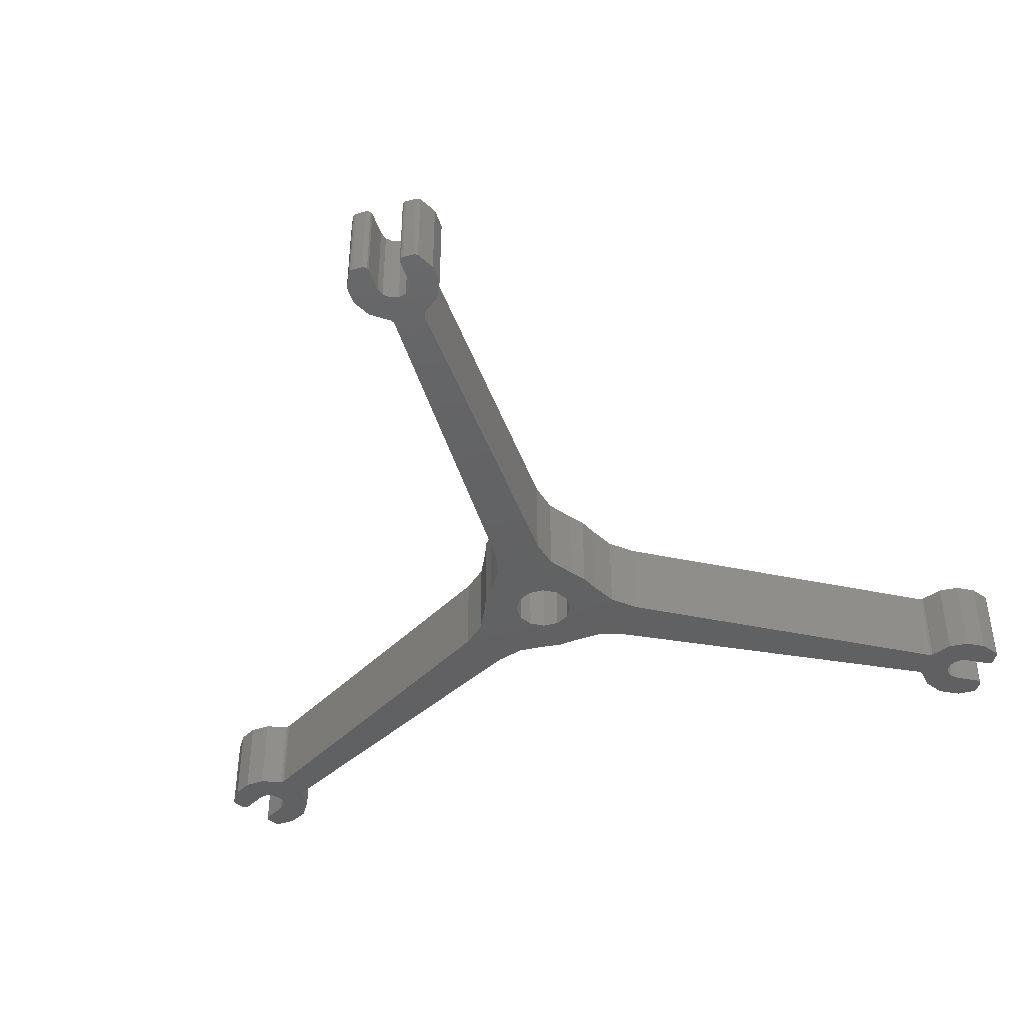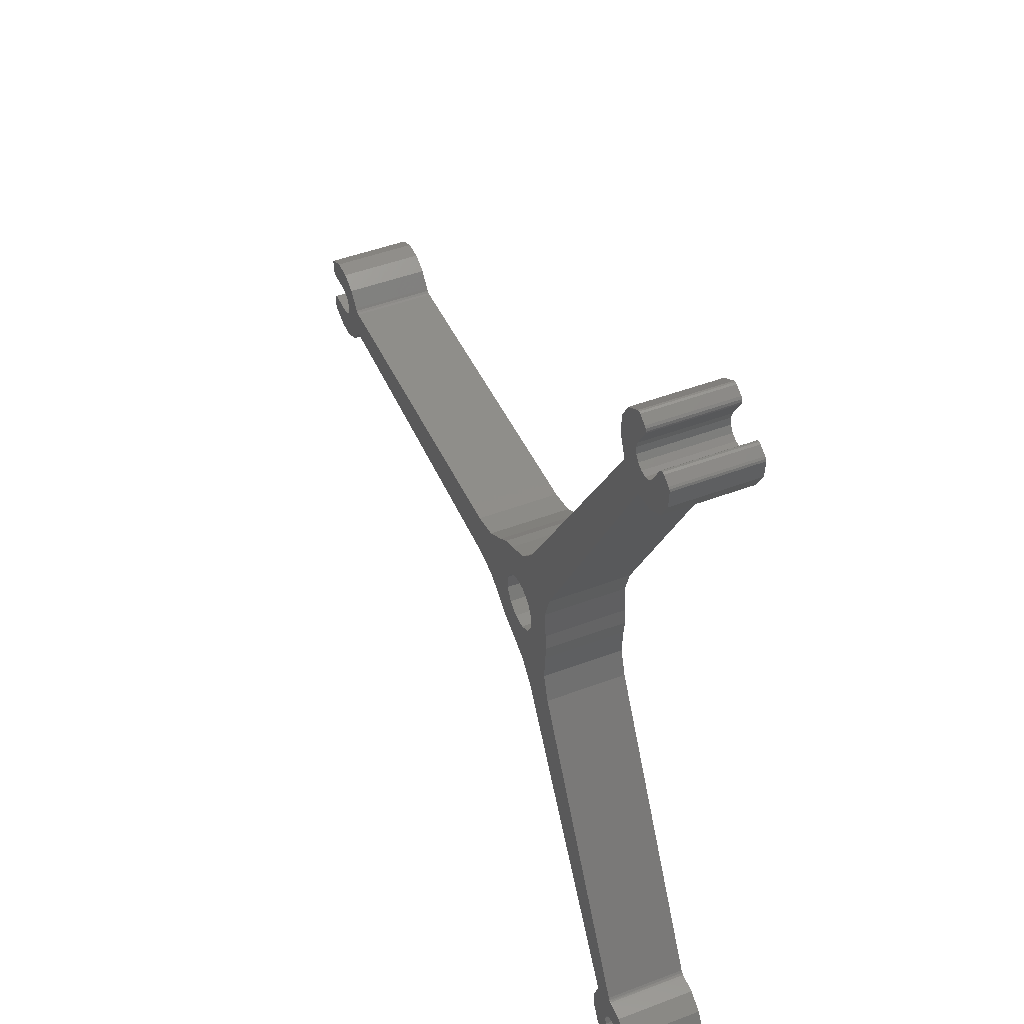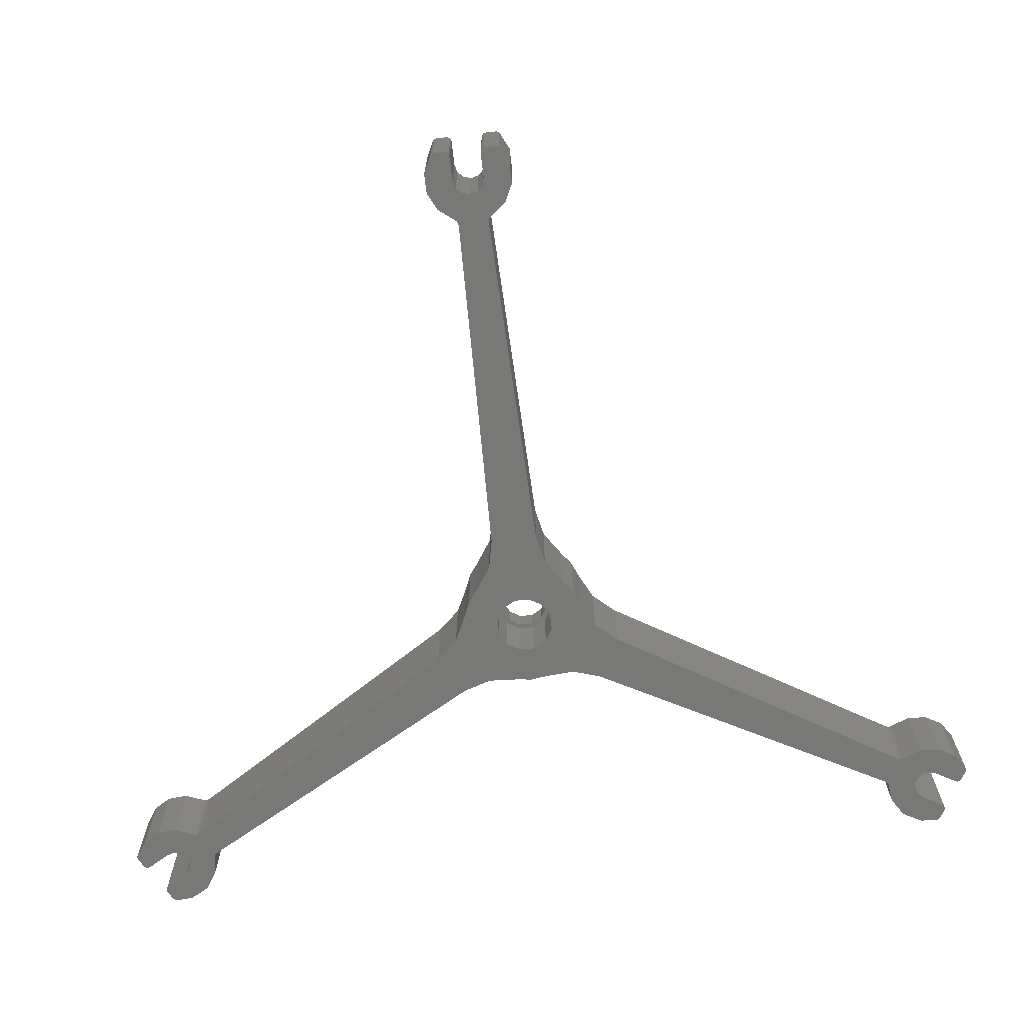
<metadata>
{"format":"stl","ext":"stl","renderer":"f3d","projection":"perspective","resolution":1024,"background":"white","views":[{"elev":-43.7,"azim":107.6,"up":"+Z"},{"elev":46.5,"azim":-113.4,"up":"+Y"},{"elev":-70.4,"azim":96.8,"up":"+Z"}]}
</metadata>
<code>
# stl→obj: 321 verts, 642 faces
v -28.07 44.42 -8.5
v -28.95 43.91 -8.5
v -28.07 44.42 8.821e-08
v -28.95 43.91 8.821e-08
v -23.55 47.03 -8.5
v -24.43 46.52 -8.5
v -23.55 47.03 8.821e-08
v -24.43 46.52 8.821e-08
v -23.55 -47.03 8.821e-08
v -24.43 -46.52 8.821e-08
v -23.55 -47.03 -8.5
v -24.43 -46.52 -8.5
v -28.07 -44.42 8.821e-08
v -28.95 -43.91 8.821e-08
v -28.07 -44.42 -8.5
v -28.95 -43.91 -8.5
v -27.39 -44.23 -8.5
v -26.14 -42.07 -8.5
v -27.39 -44.23 8.821e-08
v -26.14 -42.07 8.821e-08
v -24.61 -45.83 8.821e-08
v -23.36 -43.67 8.821e-08
v -24.61 -45.83 -8.5
v -23.36 -43.67 -8.5
v -24.61 45.83 -8.5
v -23.36 43.67 -8.5
v -24.61 45.83 8.821e-08
v -23.36 43.67 8.821e-08
v -27.39 44.23 8.821e-08
v -26.14 42.07 8.821e-08
v -27.39 44.23 -8.5
v -26.14 42.07 -8.5
v 52.5 3.123 8.821e-08
v 52.5 2.1 8.821e-08
v 52.5 3.123 -8.5
v 52.5 2.1 -8.5
v 52.5 -3.122 -8.5
v 52.5 -2.1 -8.5
v 52.5 -3.122 8.821e-08
v 52.5 -2.1 8.821e-08
v 52 -1.6 -8.5
v 49.5 -1.6 -8.5
v 52 -1.6 8.821e-08
v 49.5 -1.6 8.821e-08
v 52 1.6 8.821e-08
v 49.5 1.6 8.821e-08
v 52 1.6 -8.5
v 49.5 1.6 -8.5
v -25.55 -41.48 8.821e-08
v -25.55 -41.48 -8.5
v -24.75 -41.27 8.821e-08
v -24.75 -41.27 -8.5
v -23.95 -41.48 8.821e-08
v -23.95 -41.48 -8.5
v -23.36 -42.07 8.821e-08
v -23.36 -42.07 -8.5
v -23.15 -42.87 8.821e-08
v -23.15 -42.87 -8.5
v -23.15 42.99 8.821e-08
v -23.15 42.99 -8.5
v -23.26 42.28 8.821e-08
v -23.26 42.28 -8.5
v -23.66 41.7 8.821e-08
v -23.66 41.7 -8.5
v -24.28 41.34 8.821e-08
v -24.28 41.34 -8.5
v -24.99 41.29 8.821e-08
v -24.99 41.29 -8.5
v -25.65 41.55 8.821e-08
v -25.65 41.55 -8.5
v -23.11 -47.06 8.821e-08
v -23.11 -47.06 -8.5
v -21.46 -45.93 -8.5
v -21.46 -45.93 8.821e-08
v -20.45 -44.2 -8.5
v -20.45 -44.2 8.821e-08
v -20.3 -42.2 -8.5
v -20.3 -42.2 8.821e-08
v -21.03 -40.33 -8.5
v -21.03 -40.33 8.821e-08
v -21.03 40.33 8.821e-08
v -21.03 40.33 -8.5
v -20.3 42.2 -8.5
v -20.3 42.2 8.821e-08
v -20.45 44.2 -8.5
v -20.45 44.2 8.821e-08
v -21.46 45.93 -8.5
v -21.46 45.93 8.821e-08
v -23.11 47.06 -8.5
v -23.11 47.06 8.821e-08
v 45.44 -1.95 8.821e-08
v 45.44 -1.95 -8.5
v 46.69 -3.518 -8.5
v 46.69 -3.518 8.821e-08
v 48.5 -4.388 -8.5
v 48.5 -4.388 8.821e-08
v 50.51 -4.386 -8.5
v 50.51 -4.386 8.821e-08
v 52.31 -3.513 -8.5
v 52.31 -3.513 8.821e-08
v 52.31 3.513 8.821e-08
v 52.31 3.513 -8.5
v 50.51 4.386 -8.5
v 50.51 4.386 8.821e-08
v 48.5 4.388 -8.5
v 48.5 4.388 8.821e-08
v 46.69 3.518 -8.5
v 46.69 3.518 8.821e-08
v 45.44 1.95 -8.5
v 45.44 1.95 8.821e-08
v 1.756 6.362 8.821e-08
v 1.756 6.362 -8.5
v -0.9314 7.686 8.821e-08
v -0.9314 7.686 -8.5
v -2.943 9.905 8.821e-08
v -2.943 9.905 -8.5
v 10.05 2.404 8.821e-08
v 10.05 2.404 -8.5
v 7.122 3.036 8.821e-08
v 7.122 3.036 -8.5
v 4.632 4.702 8.821e-08
v 4.632 4.702 -8.5
v 4.632 -4.702 8.821e-08
v 4.632 -4.702 -8.5
v 7.122 -3.036 8.821e-08
v 7.122 -3.036 -8.5
v 10.05 -2.404 8.821e-08
v 10.05 -2.404 -8.5
v -2.943 -9.905 8.821e-08
v -2.943 -9.905 -8.5
v -0.9314 -7.686 8.821e-08
v -0.9314 -7.686 -8.5
v 1.756 -6.362 8.821e-08
v 1.756 -6.362 -8.5
v -6.388 -1.66 8.821e-08
v -6.388 -1.66 -8.5
v -6.19 -4.65 8.821e-08
v -6.19 -4.65 -8.5
v -7.107 -7.502 8.821e-08
v -7.107 -7.502 -8.5
v -7.107 7.502 8.821e-08
v -7.107 7.502 -8.5
v -6.19 4.65 8.821e-08
v -6.19 4.65 -8.5
v -6.388 1.66 8.821e-08
v -6.388 1.66 -8.5
v -23.74 38.02 8.821e-08
v -23.74 38.02 -8.3
v -23.75 38.02 -8.302
v -23.81 38.13 -8.384
v -23.86 38.24 -8.5
v -23.74 -38.02 8.821e-08
v -23.74 -38.02 -8.3
v -23.86 -38.24 -8.5
v -23.81 -38.13 -8.384
v -23.75 -38.02 -8.302
v -21.05 -39.57 -8.5
v -21.05 -39.57 8.821e-08
v 44.8 -1.554 8.821e-08
v 44.8 -1.554 -8.5
v 44.8 1.554 -8.5
v 44.8 1.554 8.821e-08
v -21.05 39.57 8.821e-08
v -21.05 39.57 -8.5
v -24.41 38.38 -8.3
v -24.41 38.38 8.821e-08
v -26.15 38.59 8.821e-08
v -24.39 38.38 -8.5
v -24.41 38.38 -8.401
v -26.15 38.59 -8.5
v -28.03 39.78 8.821e-08
v -28.03 39.78 -8.5
v -29.1 41.73 8.821e-08
v -29.1 41.73 -8.5
v -29.2 43.55 8.821e-08
v -29.2 43.55 -8.5
v -24.41 -38.38 -8.401
v -24.39 -38.38 -8.5
v -26.15 -38.59 -8.5
v -24.41 -38.38 -8.3
v -29.2 -43.55 -8.5
v -29.2 -43.55 8.821e-08
v -29.1 -41.73 8.821e-08
v -29.1 -41.73 -8.5
v -28.03 -39.78 8.821e-08
v -28.03 -39.78 -8.5
v -26.15 -38.59 8.821e-08
v -24.41 -38.38 8.821e-08
v 48.7 -1.386 8.821e-08
v 48.7 -1.386 -8.5
v 48.11 -0.8 8.821e-08
v 48.11 -0.8 -8.5
v 47.9 5.477e-06 8.821e-08
v 47.9 5.477e-06 -8.5
v 48.11 0.8 8.821e-08
v 48.11 0.8 -8.5
v 48.7 1.386 8.821e-08
v 48.7 1.386 -8.5
v -23.91 38.22 -8.3
v -23.84 38.17 -8.385
v -24.02 38.3 -8.3
v -24.15 38.35 -8.3
v -24.18 38.37 -8.5
v -24.25 38.38 -8.5
v -23.84 -38.17 -8.385
v -24.15 -38.35 -8.3
v -24.02 -38.32 -8.5
v -23.91 -38.22 -8.3
v -24.02 -38.3 -8.3
v -21.15 -39.82 -8.5
v -21.14 -40.09 -8.5
v -0.8288 2.883 -8.5
v -2.083 -2.159 -8.5
v -24.68 46.08 -8.5
v -24.61 46.33 -8.5
v 0.7239 2.911 -8.5
v -21.14 40.09 -8.5
v -2.883 -0.8288 -8.5
v -23.33 47.09 -8.5
v -0.7239 -2.911 -8.5
v -6.6 -8.743e-07 -8.5
v -2.911 0.7239 -8.5
v -2.159 2.083 -8.5
v -29.12 43.75 -8.5
v -24.61 -46.33 -8.5
v -24.68 -46.08 -8.5
v -23.33 -47.09 -8.5
v 52.45 3.339 -8.5
v -27.51 -44.38 -8.5
v -27.69 -44.47 -8.5
v -27.88 -44.48 -8.5
v -29.12 -43.75 -8.5
v 52.43 1.85 -8.5
v 52.25 1.667 -8.5
v 2.911 -0.7239 -8.5
v -21.15 39.82 -8.5
v 2.159 -2.083 -8.5
v 3.3 5.716 -8.5
v 2.083 2.159 -8.5
v 2.883 0.8288 -8.5
v 52.25 -1.667 -8.5
v 52.43 -1.85 -8.5
v 52.45 -3.339 -8.5
v -27.82 44.48 -8.5
v -27.57 44.42 -8.5
v 3.3 -5.716 -8.5
v 0.8288 -2.883 -8.5
v 45.29 1.737 -8.5
v 45.06 1.598 -8.5
v 45.29 -1.737 -8.5
v 45.06 -1.598 -8.5
v -24.15 38.35 8.821e-08
v -23.91 38.22 8.821e-08
v -23.91 -38.22 8.821e-08
v -24.15 -38.35 8.821e-08
v 52.43 -1.85 8.821e-08
v 52.25 -1.667 8.821e-08
v 52.45 -3.339 8.821e-08
v -1.799 1.735 8.821e-08
v -29.12 -43.75 8.821e-08
v -27.69 -44.47 8.821e-08
v -27.51 -44.38 8.821e-08
v -27.88 -44.48 8.821e-08
v -2.426 0.6032 8.821e-08
v 45.06 -1.598 8.821e-08
v -6.6 -8.743e-07 8.821e-08
v -2.403 -0.6906 8.821e-08
v -1.735 -1.799 8.821e-08
v 1.735 1.799 8.821e-08
v 3.3 5.716 8.821e-08
v 0.6032 2.426 8.821e-08
v -0.6906 2.403 8.821e-08
v 45.29 -1.737 8.821e-08
v -24.68 -46.08 8.821e-08
v -24.61 -46.33 8.821e-08
v 52.25 1.667 8.821e-08
v 52.43 1.85 8.821e-08
v 52.45 3.339 8.821e-08
v -27.57 44.42 8.821e-08
v -27.82 44.48 8.821e-08
v 2.426 -0.6032 8.821e-08
v 0.6906 -2.403 8.821e-08
v 3.3 -5.716 8.821e-08
v 1.799 -1.735 8.821e-08
v -23.33 -47.09 8.821e-08
v -24.61 46.33 8.821e-08
v -24.68 46.08 8.821e-08
v -21.15 39.82 8.821e-08
v -29.12 43.75 8.821e-08
v -23.33 47.09 8.821e-08
v 45.29 1.737 8.821e-08
v 45.06 1.598 8.821e-08
v 2.403 0.6906 8.821e-08
v -21.14 -40.09 8.821e-08
v -21.14 40.09 8.821e-08
v -21.15 -39.82 8.821e-08
v -0.6032 -2.426 8.821e-08
v -1.735 -1.799 -2.5
v -2.403 -0.6906 -2.5
v -2.426 0.6032 -2.5
v -1.799 1.735 -2.5
v -0.6906 2.403 -2.5
v 0.6032 2.426 -2.5
v 1.735 1.799 -2.5
v 2.403 0.6906 -2.5
v 2.426 -0.6032 -2.5
v 1.799 -1.735 -2.5
v 0.6906 -2.403 -2.5
v -0.6032 -2.426 -2.5
v -2.883 -0.8288 -2.5
v -2.911 0.7239 -2.5
v -2.159 2.083 -2.5
v -0.8288 2.883 -2.5
v 0.7239 2.911 -2.5
v 2.083 2.159 -2.5
v 2.883 0.8288 -2.5
v 2.911 -0.7239 -2.5
v 2.159 -2.083 -2.5
v 0.8288 -2.883 -2.5
v -0.7239 -2.911 -2.5
v -2.083 -2.159 -2.5
f 1 2 3
f 3 2 4
f 5 6 7
f 7 6 8
f 9 10 11
f 11 10 12
f 13 14 15
f 15 14 16
f 17 18 19
f 19 18 20
f 21 22 23
f 23 22 24
f 25 26 27
f 27 26 28
f 29 30 31
f 31 30 32
f 33 34 35
f 35 34 36
f 37 38 39
f 39 38 40
f 41 42 43
f 43 42 44
f 45 46 47
f 47 46 48
f 20 18 49
f 49 18 50
f 49 50 51
f 51 50 52
f 51 52 53
f 53 52 54
f 53 54 55
f 55 54 56
f 55 56 57
f 57 56 58
f 57 58 22
f 22 58 24
f 28 26 59
f 59 26 60
f 59 60 61
f 61 60 62
f 61 62 63
f 63 62 64
f 63 64 65
f 65 64 66
f 65 66 67
f 67 66 68
f 67 68 69
f 69 68 70
f 69 70 30
f 30 70 32
f 71 72 73
f 71 73 74
f 74 73 75
f 74 75 76
f 76 75 77
f 76 77 78
f 78 77 79
f 78 79 80
f 81 82 83
f 81 83 84
f 84 83 85
f 84 85 86
f 86 85 87
f 86 87 88
f 88 87 89
f 88 89 90
f 91 92 93
f 91 93 94
f 94 93 95
f 94 95 96
f 96 95 97
f 96 97 98
f 98 97 99
f 98 99 100
f 101 102 103
f 101 103 104
f 104 103 105
f 104 105 106
f 106 105 107
f 106 107 108
f 108 107 109
f 108 109 110
f 111 112 113
f 113 112 114
f 113 114 115
f 115 114 116
f 117 118 119
f 119 118 120
f 119 120 121
f 121 120 122
f 123 124 125
f 125 124 126
f 125 126 127
f 127 126 128
f 129 130 131
f 131 130 132
f 131 132 133
f 133 132 134
f 135 136 137
f 137 136 138
f 137 138 139
f 139 138 140
f 141 142 143
f 143 142 144
f 143 144 145
f 145 144 146
f 141 147 142
f 142 147 148
f 148 149 142
f 142 149 150
f 142 150 151
f 152 139 153
f 153 139 140
f 154 155 140
f 140 155 156
f 140 156 153
f 157 130 158
f 158 130 129
f 159 127 160
f 160 127 128
f 161 118 162
f 162 118 117
f 163 115 164
f 164 115 116
f 165 166 167
f 168 169 170
f 170 169 165
f 165 167 170
f 170 167 171
f 170 171 172
f 172 171 173
f 172 173 174
f 174 173 175
f 174 175 176
f 177 178 179
f 177 179 180
f 181 182 183
f 181 183 184
f 184 183 185
f 184 185 186
f 186 185 187
f 186 187 179
f 179 187 188
f 179 188 180
f 44 42 189
f 189 42 190
f 189 190 191
f 191 190 192
f 191 192 193
f 193 192 194
f 193 194 195
f 195 194 196
f 195 196 197
f 197 196 198
f 197 198 46
f 46 198 48
f 199 151 200
f 200 151 150
f 200 150 199
f 199 150 149
f 199 149 148
f 199 201 151
f 151 201 202
f 151 202 203
f 202 165 169
f 203 202 204
f 204 202 169
f 204 169 168
f 154 205 155
f 177 180 206
f 207 178 177
f 208 153 156
f 177 206 207
f 207 206 209
f 207 209 154
f 154 209 208
f 154 208 205
f 205 208 156
f 205 156 155
f 89 87 85
f 99 97 95
f 24 58 77
f 207 154 54
f 54 154 56
f 154 210 211
f 212 116 114
f 213 140 138
f 64 151 66
f 66 151 203
f 25 214 215
f 58 56 77
f 77 56 154
f 77 154 79
f 79 154 211
f 212 114 216
f 64 83 151
f 151 83 82
f 151 82 217
f 213 138 218
f 219 26 5
f 5 26 25
f 5 25 6
f 6 25 215
f 219 89 26
f 26 89 85
f 26 85 60
f 60 85 83
f 60 83 62
f 62 83 64
f 213 220 140
f 140 220 130
f 140 130 154
f 154 130 157
f 154 157 210
f 138 136 218
f 218 136 221
f 218 221 222
f 222 221 146
f 222 146 223
f 223 146 144
f 223 144 142
f 176 224 2
f 77 75 24
f 24 75 73
f 24 73 72
f 225 226 12
f 12 226 23
f 12 23 11
f 11 23 24
f 11 24 227
f 227 24 72
f 17 15 16
f 102 228 48
f 174 32 172
f 172 32 70
f 172 70 170
f 170 70 68
f 170 68 168
f 168 68 66
f 168 66 204
f 204 66 203
f 229 230 17
f 17 230 231
f 17 231 15
f 207 54 178
f 178 54 52
f 178 52 179
f 179 52 50
f 179 50 186
f 186 50 18
f 186 18 184
f 184 18 17
f 184 17 181
f 181 17 16
f 181 16 232
f 36 233 234
f 235 128 126
f 217 236 151
f 151 236 164
f 151 164 142
f 142 164 116
f 142 116 223
f 223 116 212
f 102 48 103
f 228 35 48
f 48 35 36
f 48 36 47
f 47 36 234
f 235 126 237
f 114 112 216
f 216 112 238
f 216 238 239
f 239 238 122
f 239 122 240
f 241 242 41
f 41 242 38
f 41 38 42
f 42 38 37
f 42 37 243
f 243 99 42
f 42 99 95
f 42 95 190
f 190 95 93
f 190 93 192
f 192 93 92
f 192 92 194
f 244 245 1
f 1 245 31
f 1 31 2
f 2 31 32
f 2 32 176
f 176 32 174
f 126 124 237
f 237 124 246
f 237 246 247
f 247 246 134
f 247 134 220
f 220 134 132
f 220 132 130
f 194 248 196
f 196 248 109
f 196 109 198
f 198 109 107
f 198 107 48
f 48 107 105
f 48 105 103
f 118 161 194
f 194 161 249
f 194 249 248
f 92 250 194
f 194 250 251
f 194 251 160
f 122 120 240
f 240 120 118
f 240 118 235
f 235 118 194
f 235 194 128
f 128 194 160
f 252 166 165
f 165 202 252
f 252 202 201
f 252 201 253
f 253 201 199
f 253 199 147
f 147 199 148
f 254 152 153
f 153 208 254
f 254 208 209
f 254 209 255
f 255 209 206
f 255 206 188
f 188 206 180
f 101 104 106
f 71 74 76
f 20 185 183
f 98 100 44
f 256 257 40
f 40 257 43
f 40 43 39
f 39 43 44
f 39 44 258
f 258 44 100
f 20 183 19
f 259 141 143
f 67 69 171
f 183 182 19
f 19 182 260
f 19 260 14
f 261 262 263
f 263 262 19
f 263 19 13
f 13 19 14
f 259 143 264
f 159 265 191
f 143 145 264
f 264 145 266
f 264 266 267
f 267 266 135
f 267 135 268
f 269 270 271
f 271 270 111
f 271 111 272
f 272 111 113
f 272 113 115
f 265 273 191
f 191 273 91
f 191 91 189
f 189 91 94
f 189 94 44
f 44 94 96
f 44 96 98
f 84 86 28
f 253 147 65
f 21 274 275
f 276 277 45
f 45 277 34
f 45 34 46
f 46 34 33
f 46 33 278
f 29 279 280
f 69 30 171
f 171 30 175
f 171 175 173
f 159 191 127
f 127 191 193
f 127 193 281
f 282 283 284
f 284 283 123
f 284 123 281
f 281 123 125
f 281 125 127
f 285 22 9
f 9 22 21
f 9 21 10
f 10 21 275
f 8 286 287
f 63 163 288
f 171 167 67
f 67 167 166
f 67 166 65
f 65 166 252
f 65 252 253
f 280 3 29
f 29 3 4
f 29 4 30
f 30 4 289
f 30 289 175
f 86 88 28
f 28 88 90
f 28 90 290
f 290 7 28
f 28 7 8
f 28 8 27
f 27 8 287
f 278 101 46
f 46 101 106
f 46 106 197
f 197 106 108
f 197 108 195
f 195 108 110
f 195 110 193
f 193 110 291
f 185 20 187
f 187 20 49
f 187 49 188
f 188 49 51
f 188 51 255
f 255 51 53
f 255 53 254
f 259 272 141
f 141 272 115
f 141 115 147
f 147 115 163
f 147 163 65
f 65 163 63
f 291 292 193
f 193 292 162
f 193 162 281
f 281 162 117
f 281 117 293
f 293 117 119
f 293 119 269
f 269 119 121
f 269 121 270
f 285 71 22
f 22 71 76
f 22 76 57
f 57 76 78
f 57 78 55
f 55 78 80
f 55 80 53
f 53 80 294
f 28 59 84
f 84 59 61
f 84 61 81
f 81 61 63
f 81 63 295
f 295 63 288
f 135 137 268
f 268 137 139
f 268 139 53
f 53 139 152
f 53 152 254
f 294 296 53
f 53 296 158
f 53 158 268
f 268 158 129
f 268 129 297
f 297 129 131
f 297 131 282
f 282 131 133
f 282 133 283
f 268 298 267
f 267 298 299
f 267 299 264
f 264 299 300
f 264 300 259
f 259 300 301
f 259 301 272
f 272 301 302
f 272 302 271
f 271 302 303
f 271 303 269
f 269 303 304
f 269 304 293
f 293 304 305
f 293 305 281
f 281 305 306
f 281 306 284
f 284 306 307
f 284 307 282
f 282 307 308
f 282 308 297
f 297 308 309
f 297 309 268
f 268 309 298
f 299 310 300
f 300 310 311
f 300 311 301
f 301 311 312
f 301 312 302
f 302 312 313
f 302 313 303
f 303 313 314
f 303 314 304
f 304 314 315
f 304 315 305
f 305 315 316
f 305 316 306
f 306 316 317
f 306 317 307
f 307 317 318
f 307 318 308
f 308 318 319
f 308 319 309
f 309 319 320
f 309 320 298
f 298 320 321
f 298 321 299
f 299 321 310
f 321 213 310
f 310 213 218
f 310 218 311
f 311 218 222
f 311 222 312
f 312 222 223
f 312 223 313
f 313 223 212
f 313 212 314
f 314 212 216
f 314 216 315
f 315 216 239
f 315 239 316
f 316 239 240
f 316 240 317
f 317 240 235
f 317 235 318
f 318 235 237
f 318 237 319
f 319 237 247
f 319 247 320
f 320 247 220
f 320 220 321
f 321 220 213
f 121 122 238
f 121 238 270
f 270 238 112
f 270 112 111
f 133 134 246
f 133 246 283
f 283 246 124
f 283 124 123
f 145 146 221
f 145 221 266
f 266 221 136
f 266 136 135
f 17 19 262
f 17 262 229
f 229 262 261
f 229 261 230
f 230 261 263
f 230 263 231
f 231 263 13
f 231 13 15
f 33 35 228
f 33 228 278
f 278 228 102
f 278 102 101
f 29 31 245
f 29 245 279
f 279 245 244
f 279 244 280
f 280 244 1
f 280 1 3
f 45 47 234
f 45 234 276
f 276 234 233
f 276 233 277
f 277 233 36
f 277 36 34
f 9 11 227
f 9 227 285
f 285 227 72
f 285 72 71
f 100 99 243
f 100 243 258
f 258 243 37
f 258 37 39
f 21 23 226
f 21 226 274
f 274 226 225
f 274 225 275
f 275 225 12
f 275 12 10
f 90 89 219
f 90 219 290
f 290 219 5
f 290 5 7
f 25 27 287
f 25 287 214
f 214 287 286
f 214 286 215
f 215 286 8
f 215 8 6
f 4 2 224
f 4 224 289
f 289 224 176
f 289 176 175
f 41 43 257
f 41 257 241
f 241 257 256
f 241 256 242
f 242 256 40
f 242 40 38
f 182 181 232
f 182 232 260
f 260 232 16
f 260 16 14
f 80 79 294
f 294 79 211
f 294 211 296
f 296 211 210
f 296 210 158
f 158 210 157
f 163 164 288
f 288 164 236
f 288 236 295
f 295 236 217
f 295 217 81
f 81 217 82
f 159 160 265
f 265 160 251
f 265 251 273
f 273 251 250
f 273 250 91
f 91 250 92
f 110 109 291
f 291 109 248
f 291 248 292
f 292 248 249
f 292 249 162
f 162 249 161

</code>
